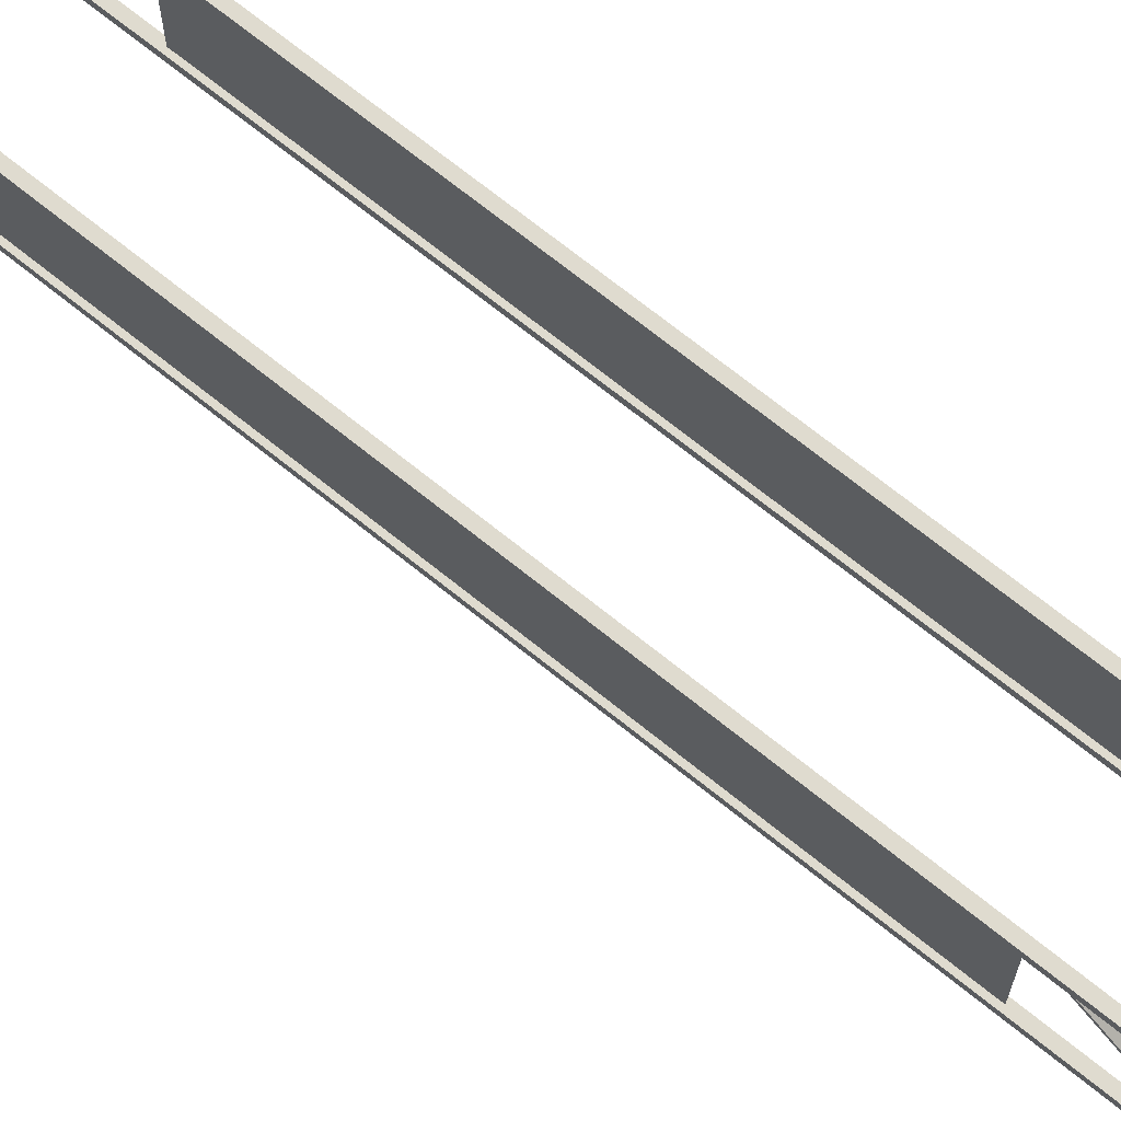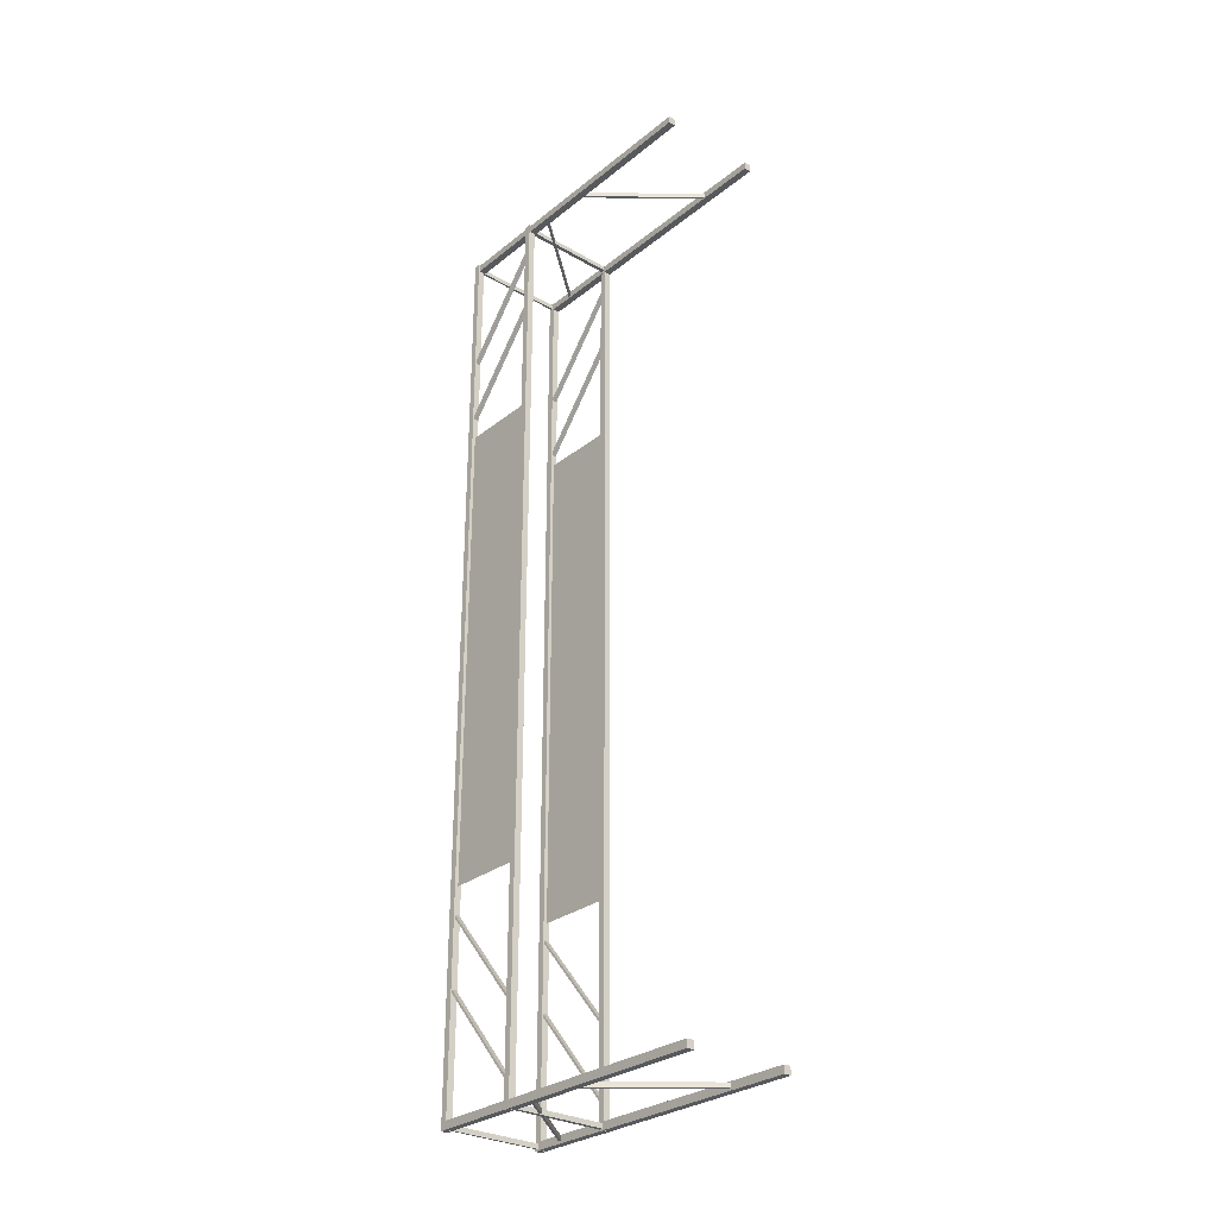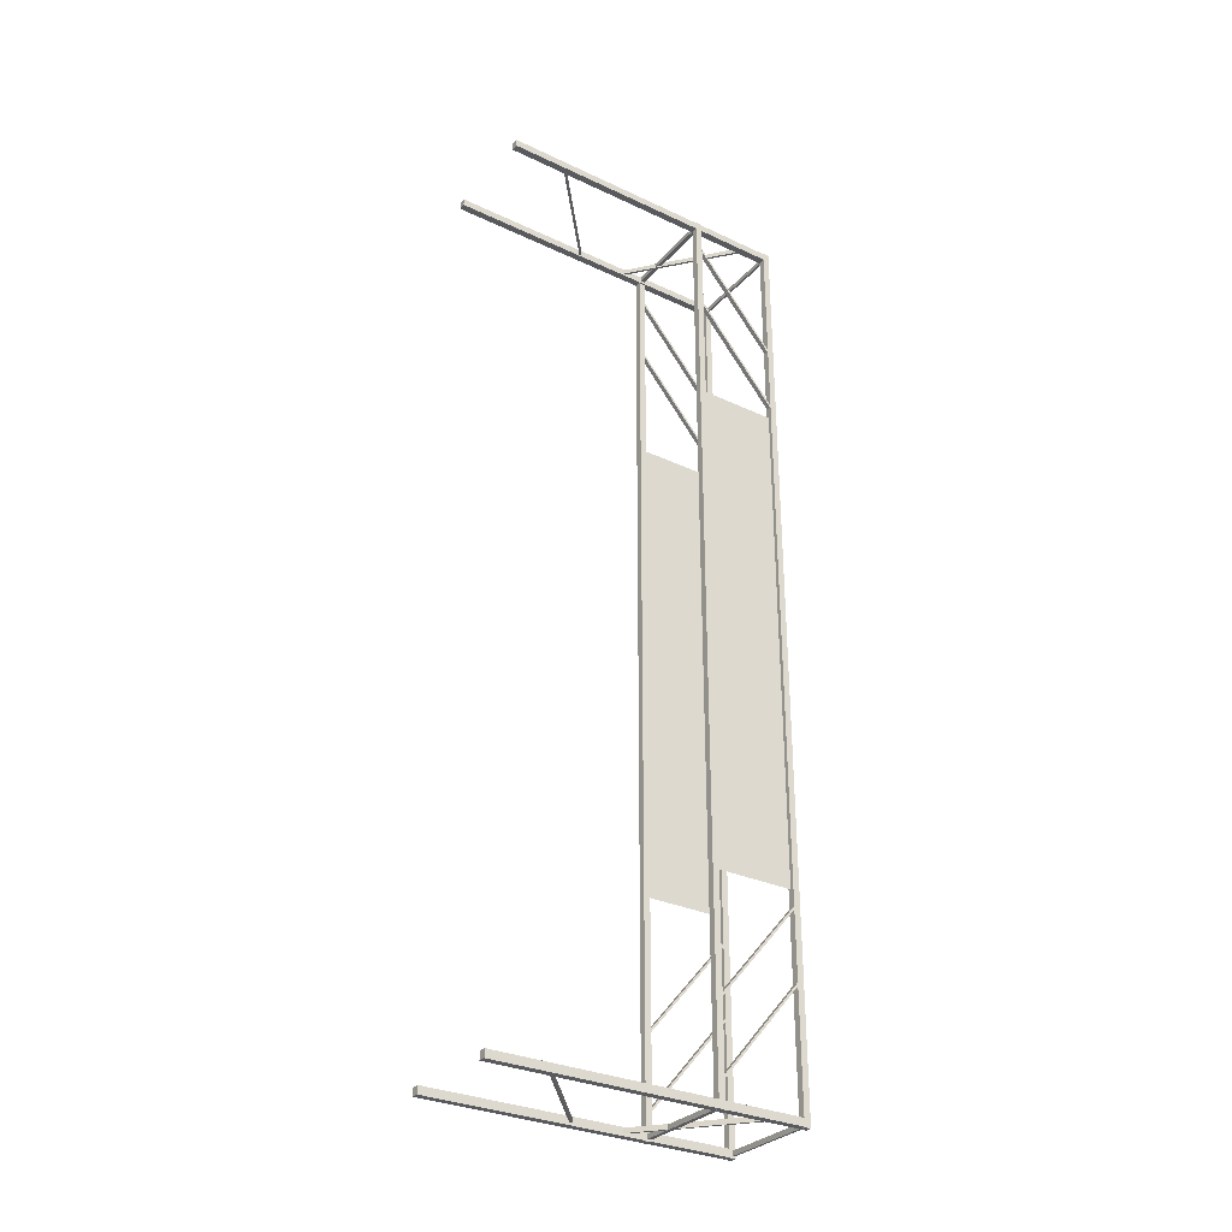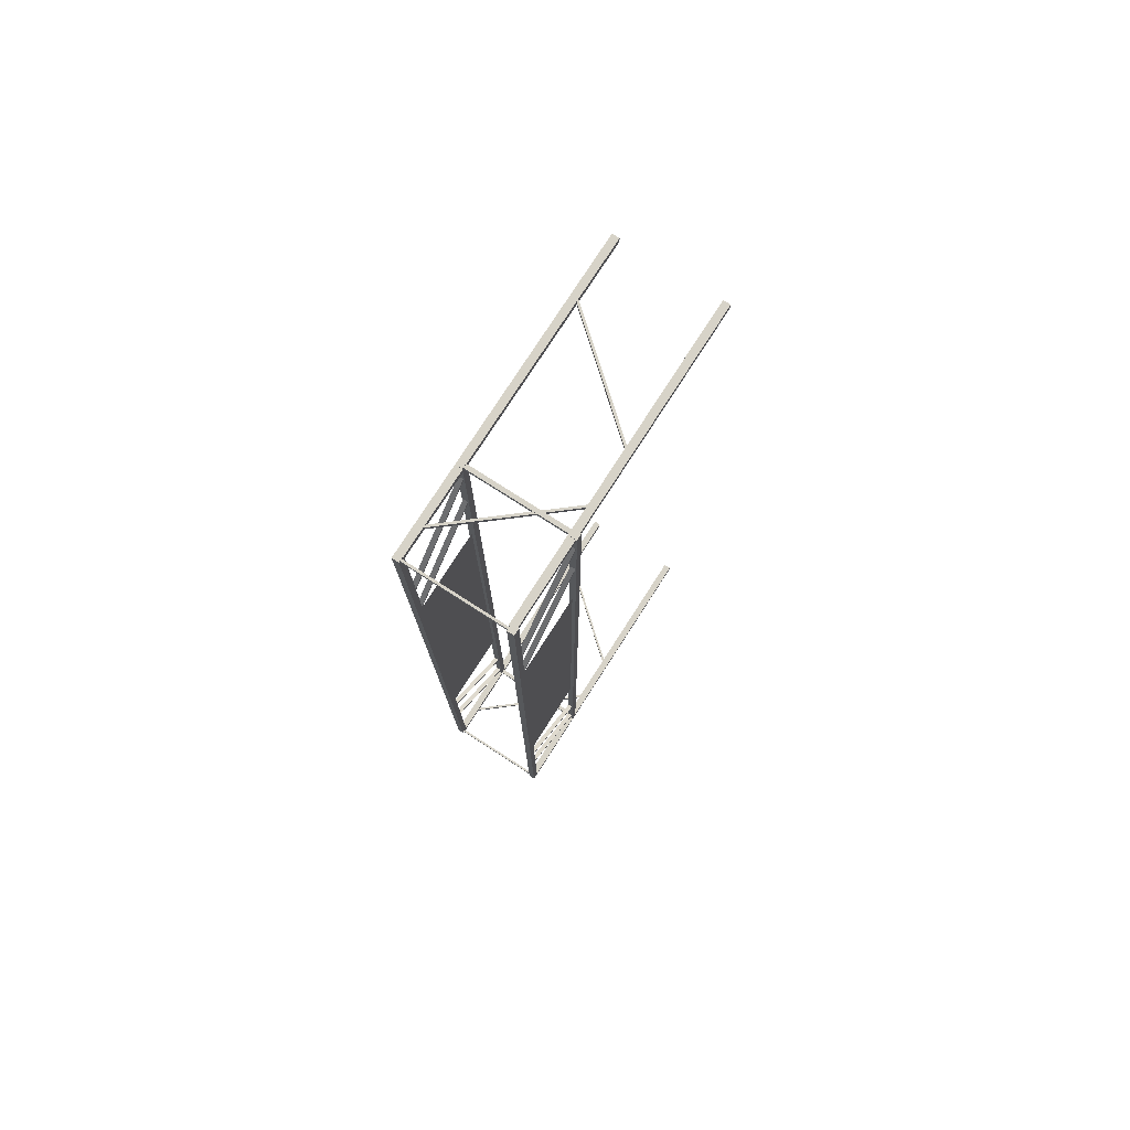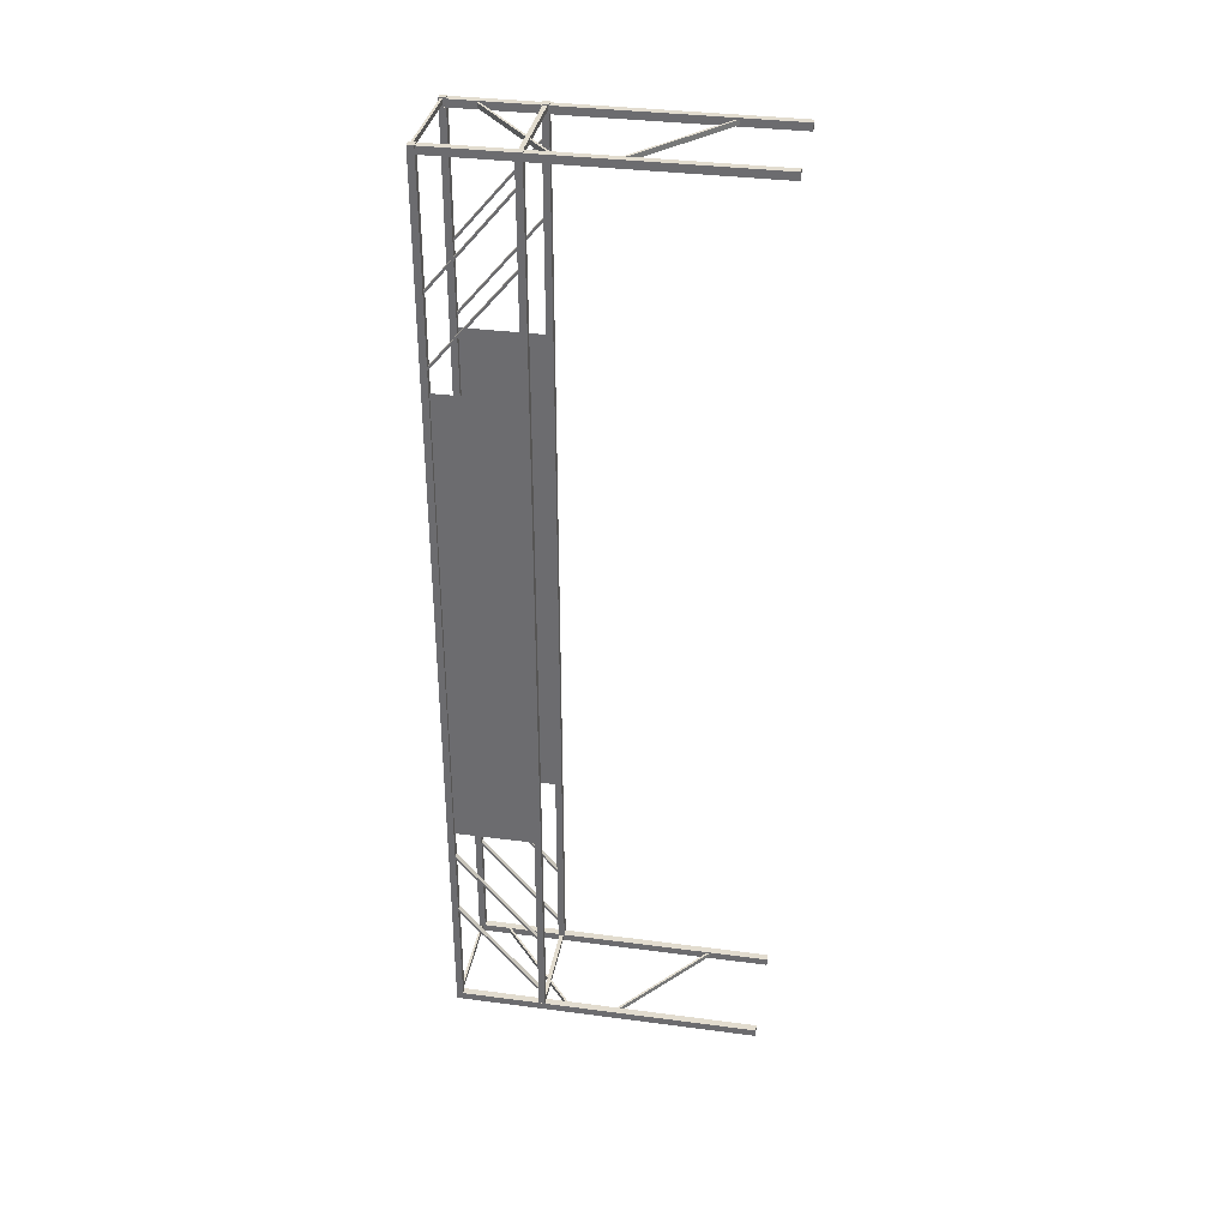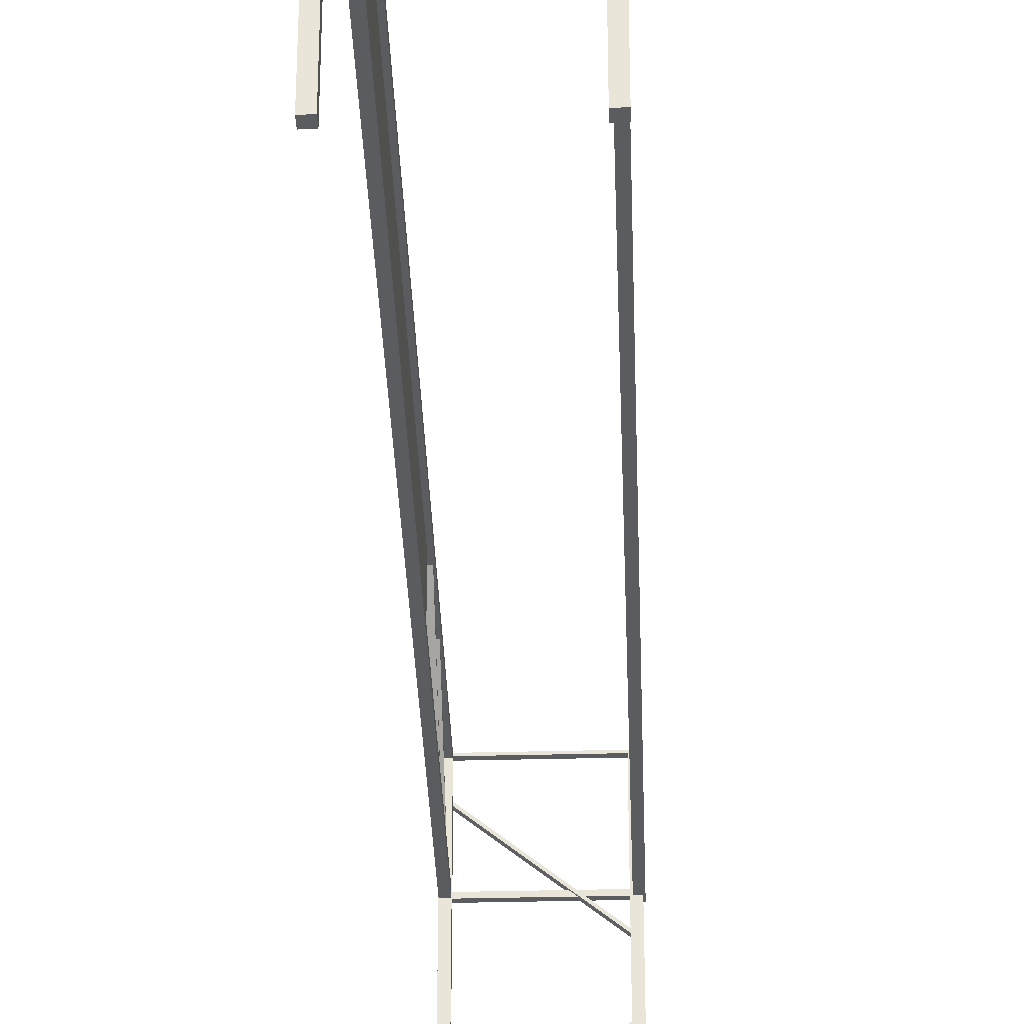
<metadata>
{"format":"obj","ext":"obj","renderer":"f3d","projection":"perspective","resolution":1024,"background":"white","views":[{"elev":70.4,"azim":128.9,"up":"+Y"},{"elev":-29.2,"azim":-40.6,"up":"+Z"},{"elev":-31.0,"azim":56.2,"up":"+Z"},{"elev":77.1,"azim":-147.3,"up":"+Z"},{"elev":34.7,"azim":-80.0,"up":"+Z"},{"elev":-34.1,"azim":-178.0,"up":"+Y"}]}
</metadata>
<code>
o Plane.001
v -2.641 5.66 -6.23
v -2.641 5.66 6.23
v -2.641 7.852 -6.23
v -2.641 7.852 6.23
v -0.0861 5.567 11.9
v -0.0861 5.735 11.9
v -0.0861 5.567 -11.9
v -0.0861 5.735 -11.9
v 0.0861 5.567 11.9
v 0.0861 5.735 11.9
v 0.0861 5.567 -11.9
v 0.0861 5.735 -11.9
v -0.0861 7.781 11.9
v -0.0861 7.949 11.9
v -0.0861 7.781 -11.9
v -0.0861 7.949 -11.9
v 0.0861 7.781 11.9
v 0.0861 7.949 11.9
v 0.0861 7.781 -11.9
v 0.0861 7.949 -11.9
v -0.06008 5.632 11.15
v -0.06008 5.675 11.19
v -0.06008 7.839 8.523
v -0.06008 7.882 8.558
v 0.06009 5.632 11.15
v 0.06009 5.675 11.19
v 0.06009 7.839 8.523
v 0.06009 7.882 8.558
v -0.06064 5.632 9.368
v -0.06064 5.675 9.403
v -0.06064 7.839 6.737
v -0.06064 7.882 6.773
v 0.06064 5.632 9.368
v 0.06064 5.675 9.403
v 0.06064 7.839 6.737
v 0.06064 7.882 6.773
v -0.06009 7.839 -6.86
v -0.06009 7.882 -6.895
v -0.06009 5.632 -9.49
v -0.06009 5.675 -9.526
v 0.06008 7.839 -6.86
v 0.06008 7.882 -6.895
v 0.06008 5.632 -9.49
v 0.06008 5.675 -9.526
v -0.06064 7.839 -8.645
v -0.06064 7.882 -8.681
v -0.06064 5.632 -11.28
v -0.06064 5.675 -11.31
v 0.06064 7.839 -8.645
v 0.06064 7.882 -8.681
v 0.06064 5.632 -11.28
v 0.06064 5.675 -11.31
v -0.09057 0.03569 11.68
v -0.09057 0.03569 11.87
v -0.09057 7.826 11.68
v -0.09057 7.826 11.87
v 0.09072 0.03569 11.68
v 0.09072 0.03569 11.87
v 0.09072 7.826 11.68
v 0.09072 7.826 11.87
v -0.09187 -0.001538 -11.89
v -0.09187 -0.001538 -11.7
v -0.09187 7.792 -11.89
v -0.09187 7.792 -11.7
v 0.09186 -0.001538 -11.89
v 0.09186 -0.001538 -11.7
v 0.09186 7.792 -11.89
v 0.09186 7.792 -11.7
v -2.728 5.567 11.9
v -2.728 5.735 11.9
v -2.728 5.567 -11.9
v -2.728 5.735 -11.9
v -2.555 5.567 11.9
v -2.555 5.735 11.9
v -2.555 5.567 -11.9
v -2.555 5.735 -11.9
v -2.728 7.781 11.9
v -2.728 7.949 11.9
v -2.728 7.781 -11.9
v -2.728 7.949 -11.9
v -2.555 7.781 11.9
v -2.555 7.949 11.9
v -2.555 7.781 -11.9
v -2.555 7.949 -11.9
v -2.702 5.632 11.15
v -2.702 5.675 11.19
v -2.702 7.839 8.523
v -2.702 7.882 8.558
v -2.581 5.632 11.15
v -2.581 5.675 11.19
v -2.581 7.839 8.523
v -2.581 7.882 8.558
v -2.702 5.632 9.368
v -2.702 5.675 9.403
v -2.702 7.839 6.737
v -2.702 7.882 6.773
v -2.581 5.632 9.368
v -2.581 5.675 9.403
v -2.581 7.839 6.737
v -2.581 7.882 6.773
v -2.702 7.839 -6.86
v -2.702 7.882 -6.895
v -2.702 5.632 -9.49
v -2.702 5.675 -9.526
v -2.581 7.839 -6.86
v -2.581 7.882 -6.895
v -2.581 5.632 -9.49
v -2.581 5.675 -9.526
v -2.702 7.839 -8.645
v -2.702 7.882 -8.681
v -2.702 5.632 -11.28
v -2.702 5.675 -11.31
v -2.581 7.839 -8.645
v -2.581 7.882 -8.681
v -2.581 5.632 -11.28
v -2.581 5.675 -11.31
v -2.697 0.03569 11.68
v -2.697 0.03569 11.87
v -2.697 7.826 11.68
v -2.697 7.826 11.87
v -2.516 0.03569 11.68
v -2.516 0.03569 11.87
v -2.516 7.826 11.68
v -2.516 7.826 11.87
v -2.733 -0.001538 -11.89
v -2.733 -0.001538 -11.7
v -2.733 7.792 -11.89
v -2.733 7.792 -11.7
v -2.55 -0.001538 -11.89
v -2.55 -0.001538 -11.7
v -2.55 7.792 -11.89
v -2.55 7.792 -11.7
v -2.626 3.688 -11.84
v -2.59 3.73 -11.84
v 0.004188 1.481 -11.84
v 0.03991 1.523 -11.84
v -2.626 3.688 -11.72
v -2.59 3.73 -11.72
v 0.004188 1.481 -11.72
v 0.03991 1.523 -11.72
v -2.59 4.94 -11.84
v -2.626 4.983 -11.84
v 0.03991 7.148 -11.84
v 0.004188 7.19 -11.84
v -2.59 4.94 -11.72
v -2.626 4.983 -11.72
v 0.03991 7.148 -11.72
v 0.004188 7.19 -11.72
v -2.646 7.855 -11.85
v -2.646 7.91 -11.85
v 0.06018 7.855 -11.85
v 0.06018 7.91 -11.85
v -2.646 7.855 -11.73
v -2.646 7.91 -11.73
v 0.06018 7.855 -11.73
v 0.06018 7.91 -11.73
v -2.646 5.598 -11.85
v -2.646 5.702 -11.85
v 0.06018 5.598 -11.85
v 0.06018 5.702 -11.85
v -2.646 5.598 -11.73
v -2.646 5.702 -11.73
v 0.06018 5.598 -11.73
v 0.06018 5.702 -11.73
v -2.646 7.855 11.76
v -2.646 7.91 11.76
v 0.06018 7.855 11.76
v 0.06018 7.91 11.76
v -2.646 7.855 11.88
v -2.646 7.91 11.88
v 0.06018 7.855 11.88
v 0.06018 7.91 11.88
v -2.646 5.598 11.76
v -2.646 5.702 11.76
v 0.06018 5.598 11.76
v 0.06018 5.702 11.76
v -2.646 5.598 11.88
v -2.646 5.702 11.88
v 0.06018 5.598 11.88
v 0.06018 5.702 11.88
v -2.626 3.688 11.72
v -2.59 3.73 11.72
v 0.004194 1.481 11.72
v 0.03992 1.523 11.72
v -2.626 3.688 11.84
v -2.59 3.73 11.84
v 0.004194 1.481 11.84
v 0.03992 1.523 11.84
v -2.59 4.94 11.72
v -2.626 4.983 11.72
v 0.03991 7.148 11.72
v 0.004194 7.19 11.72
v -2.59 4.94 11.84
v -2.626 4.983 11.84
v 0.03991 7.148 11.84
v 0.004194 7.19 11.84
v 2e-06 5.739 6.496
v -1e-06 5.739 -6.496
v 1e-06 7.773 6.496
v -1e-06 7.773 -6.496
f 2 3 1
f 6 7 5
f 8 11 7
f 12 9 11
f 10 5 9
f 11 5 7
f 12 6 10
f 14 15 13
f 16 19 15
f 20 17 19
f 18 13 17
f 19 13 15
f 20 14 18
f 22 23 21
f 24 27 23
f 27 26 25
f 26 21 25
f 27 21 23
f 24 26 28
f 30 31 29
f 32 35 31
f 35 34 33
f 34 29 33
f 31 33 29
f 32 34 36
f 37 40 39
f 40 43 39
f 44 41 43
f 42 37 41
f 43 37 39
f 40 42 44
f 45 48 47
f 48 51 47
f 52 49 51
f 50 45 49
f 51 45 47
f 48 50 52
f 53 56 55
f 56 59 55
f 60 57 59
f 58 53 57
f 59 53 55
f 56 58 60
f 62 63 61
f 64 67 63
f 68 65 67
f 66 61 65
f 67 61 63
f 64 66 68
f 70 71 69
f 72 75 71
f 76 73 75
f 74 69 73
f 75 69 71
f 76 70 74
f 78 79 77
f 80 83 79
f 84 81 83
f 82 77 81
f 83 77 79
f 84 78 82
f 86 87 85
f 88 91 87
f 91 90 89
f 89 86 85
f 91 85 87
f 88 90 92
f 94 95 93
f 96 99 95
f 99 98 97
f 98 93 97
f 99 93 95
f 96 98 100
f 101 104 103
f 104 107 103
f 108 105 107
f 106 101 105
f 107 101 103
f 104 106 108
f 109 112 111
f 112 115 111
f 116 113 115
f 114 109 113
f 115 109 111
f 112 114 116
f 117 120 119
f 120 123 119
f 124 121 123
f 122 117 121
f 123 117 119
f 120 122 124
f 126 127 125
f 128 131 127
f 132 129 131
f 130 125 129
f 131 125 127
f 128 130 132
f 134 135 133
f 136 139 135
f 139 138 137
f 138 133 137
f 139 133 135
f 136 138 140
f 141 144 143
f 144 147 143
f 148 145 147
f 146 141 145
f 147 141 143
f 144 146 148
f 150 151 149
f 152 155 151
f 156 153 155
f 154 149 153
f 155 149 151
f 152 154 156
f 158 159 157
f 160 163 159
f 164 161 163
f 161 158 157
f 163 157 159
f 160 162 164
f 166 167 165
f 168 171 167
f 172 169 171
f 169 166 165
f 171 165 167
f 168 170 172
f 174 175 173
f 176 179 175
f 180 177 179
f 178 173 177
f 179 173 175
f 176 178 180
f 182 183 181
f 184 187 183
f 187 186 185
f 186 181 185
f 187 181 183
f 184 186 188
f 189 192 191
f 192 195 191
f 196 193 195
f 194 189 193
f 195 189 191
f 192 194 196
f 197 200 199
f 2 4 3
f 6 8 7
f 8 12 11
f 12 10 9
f 10 6 5
f 11 9 5
f 12 8 6
f 14 16 15
f 16 20 19
f 20 18 17
f 18 14 13
f 19 17 13
f 20 16 14
f 22 24 23
f 24 28 27
f 27 28 26
f 26 22 21
f 27 25 21
f 24 22 26
f 30 32 31
f 32 36 35
f 35 36 34
f 34 30 29
f 31 35 33
f 32 30 34
f 37 38 40
f 40 44 43
f 44 42 41
f 42 38 37
f 43 41 37
f 40 38 42
f 45 46 48
f 48 52 51
f 52 50 49
f 50 46 45
f 51 49 45
f 48 46 50
f 53 54 56
f 56 60 59
f 60 58 57
f 58 54 53
f 59 57 53
f 56 54 58
f 62 64 63
f 64 68 67
f 68 66 65
f 66 62 61
f 67 65 61
f 64 62 66
f 70 72 71
f 72 76 75
f 76 74 73
f 74 70 69
f 75 73 69
f 76 72 70
f 78 80 79
f 80 84 83
f 84 82 81
f 82 78 77
f 83 81 77
f 84 80 78
f 86 88 87
f 88 92 91
f 91 92 90
f 89 90 86
f 91 89 85
f 88 86 90
f 94 96 95
f 96 100 99
f 99 100 98
f 98 94 93
f 99 97 93
f 96 94 98
f 101 102 104
f 104 108 107
f 108 106 105
f 106 102 101
f 107 105 101
f 104 102 106
f 109 110 112
f 112 116 115
f 116 114 113
f 114 110 109
f 115 113 109
f 112 110 114
f 117 118 120
f 120 124 123
f 124 122 121
f 122 118 117
f 123 121 117
f 120 118 122
f 126 128 127
f 128 132 131
f 132 130 129
f 130 126 125
f 131 129 125
f 128 126 130
f 134 136 135
f 136 140 139
f 139 140 138
f 138 134 133
f 139 137 133
f 136 134 138
f 141 142 144
f 144 148 147
f 148 146 145
f 146 142 141
f 147 145 141
f 144 142 146
f 150 152 151
f 152 156 155
f 156 154 153
f 154 150 149
f 155 153 149
f 152 150 154
f 158 160 159
f 160 164 163
f 164 162 161
f 161 162 158
f 163 161 157
f 160 158 162
f 166 168 167
f 168 172 171
f 172 170 169
f 169 170 166
f 171 169 165
f 168 166 170
f 174 176 175
f 176 180 179
f 180 178 177
f 178 174 173
f 179 177 173
f 176 174 178
f 182 184 183
f 184 188 187
f 187 188 186
f 186 182 181
f 187 185 181
f 184 182 186
f 189 190 192
f 192 196 195
f 196 194 193
f 194 190 189
f 195 193 189
f 192 190 194
f 197 198 200

</code>
